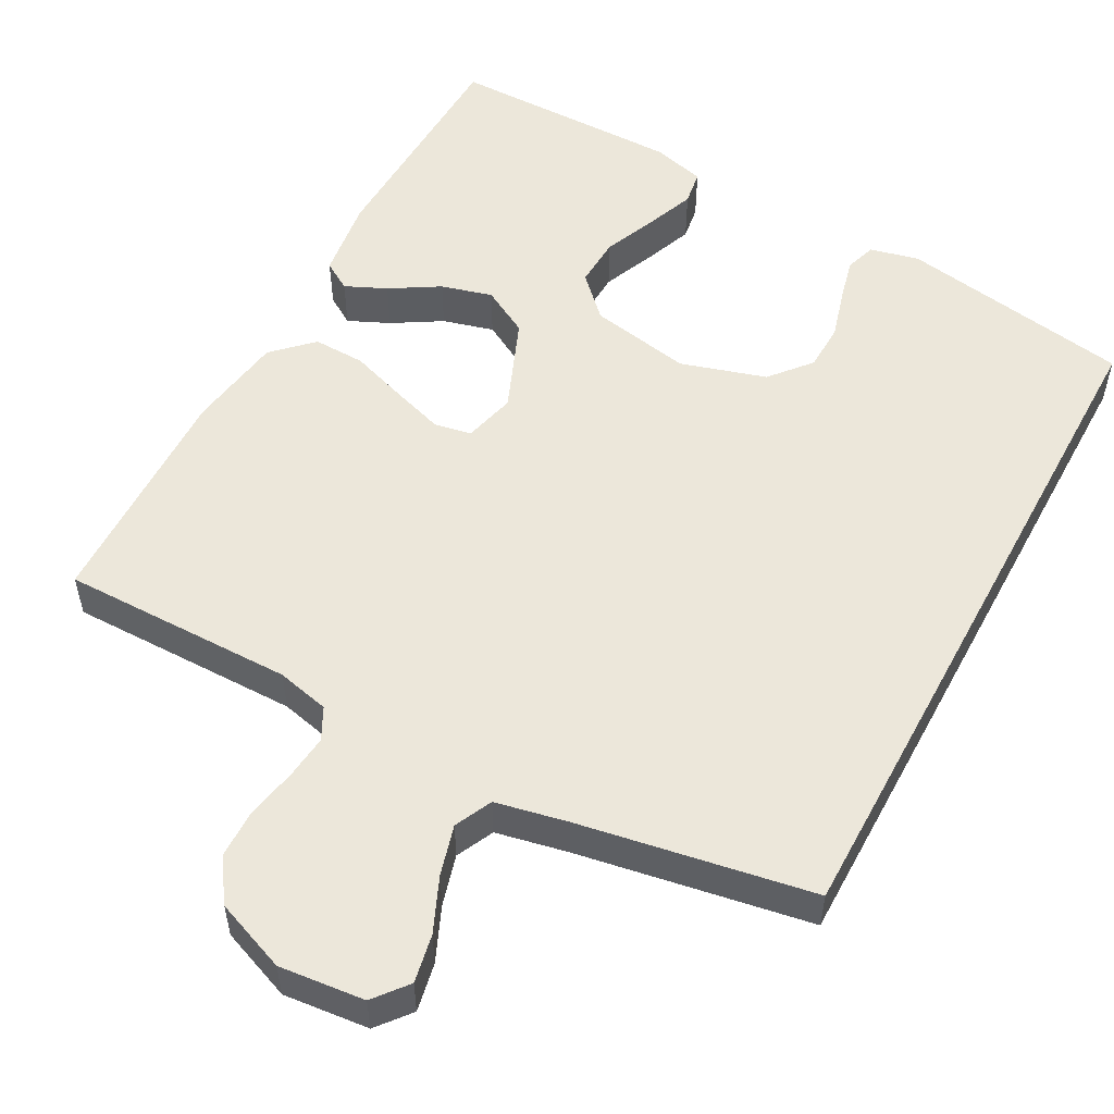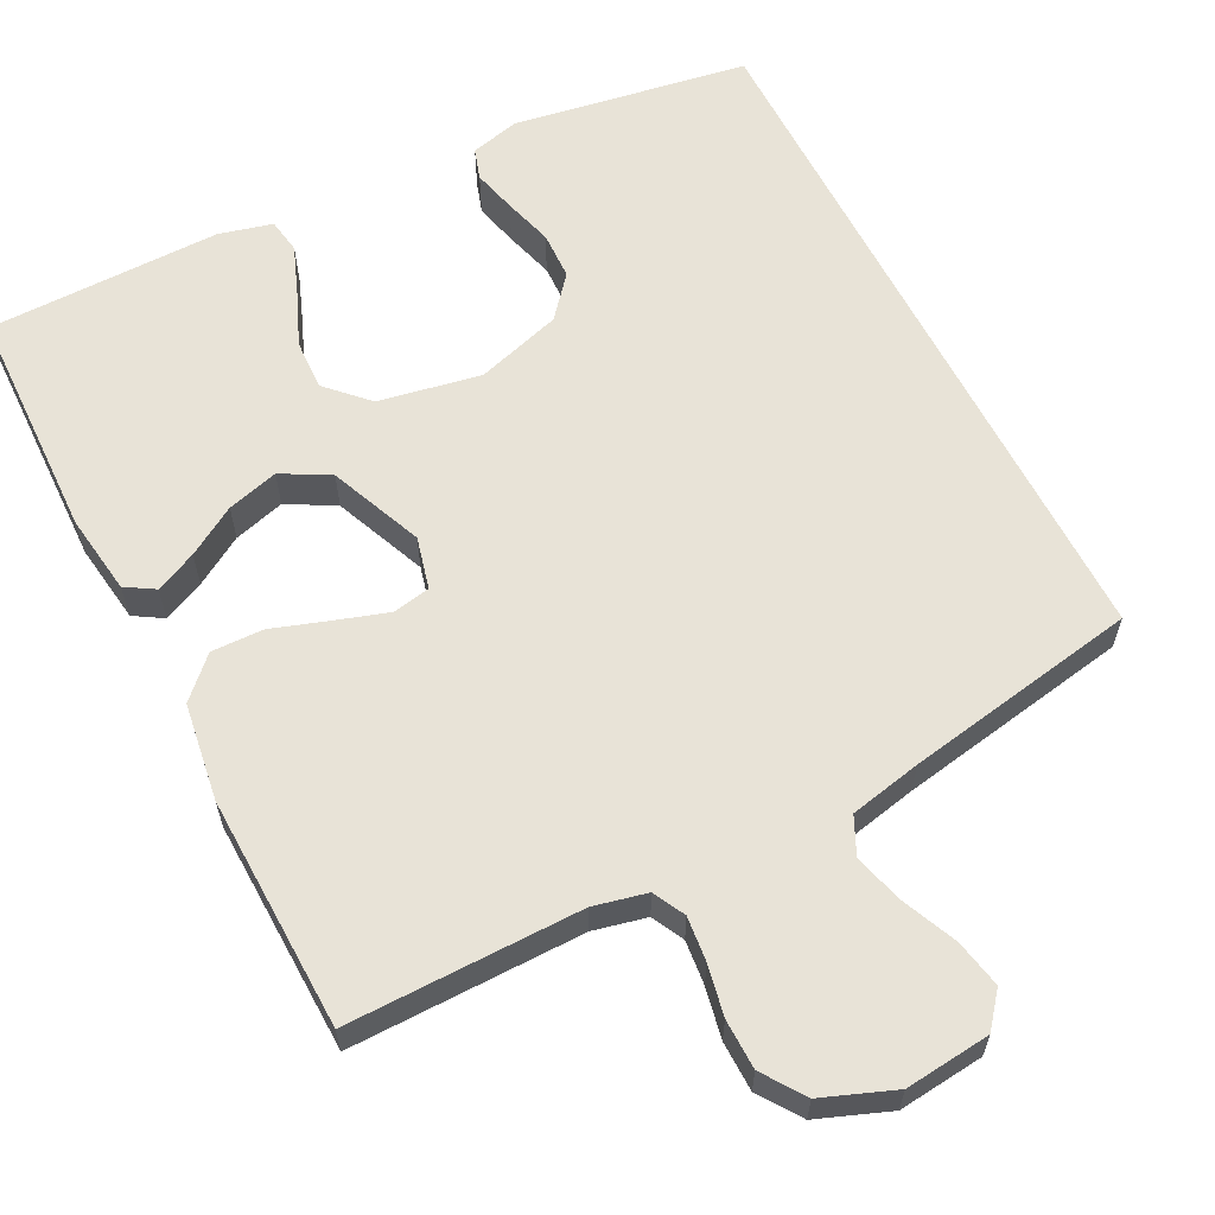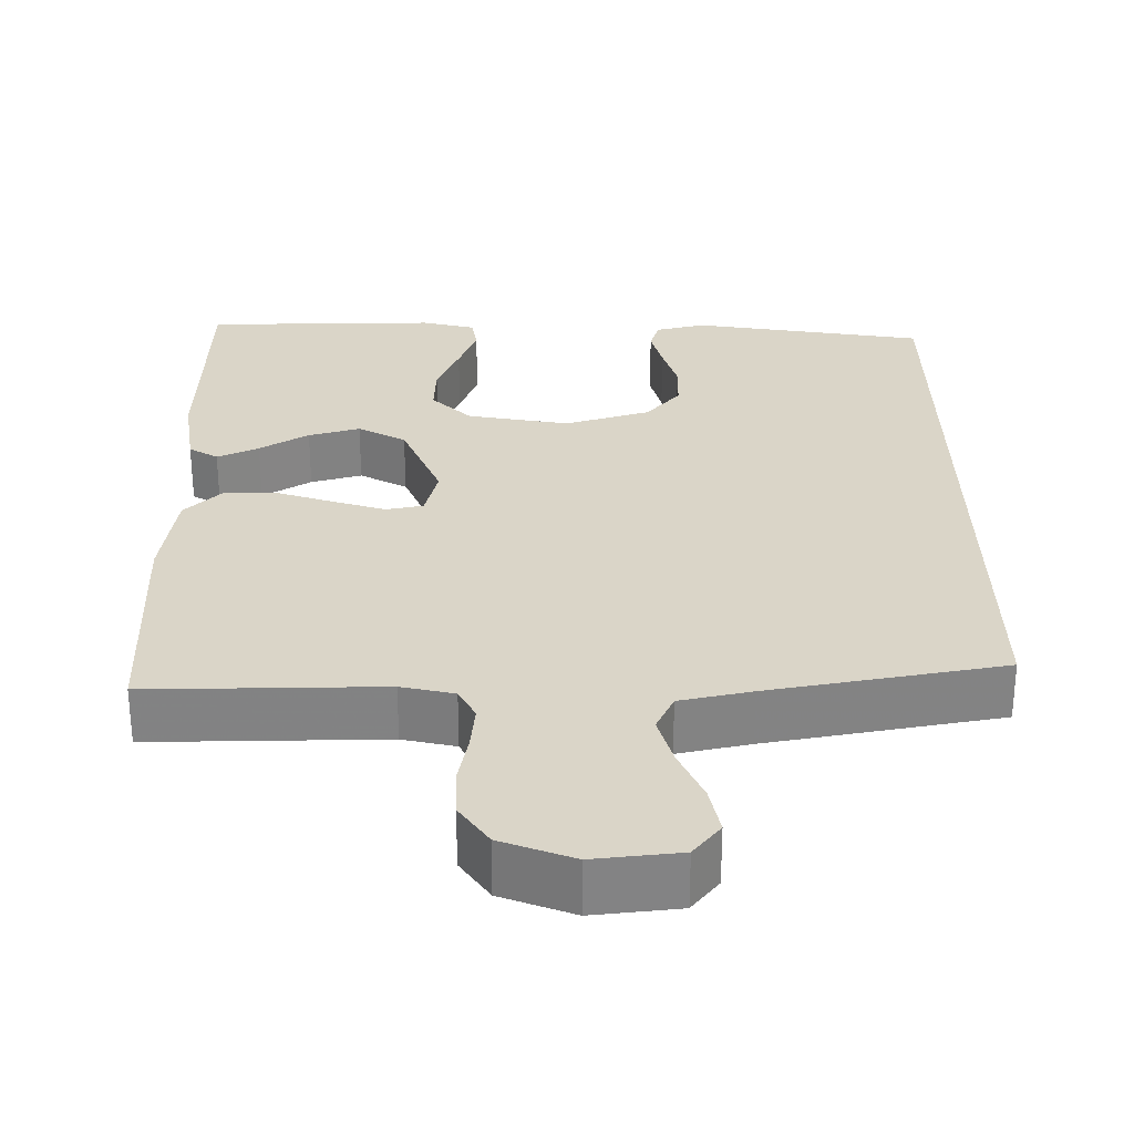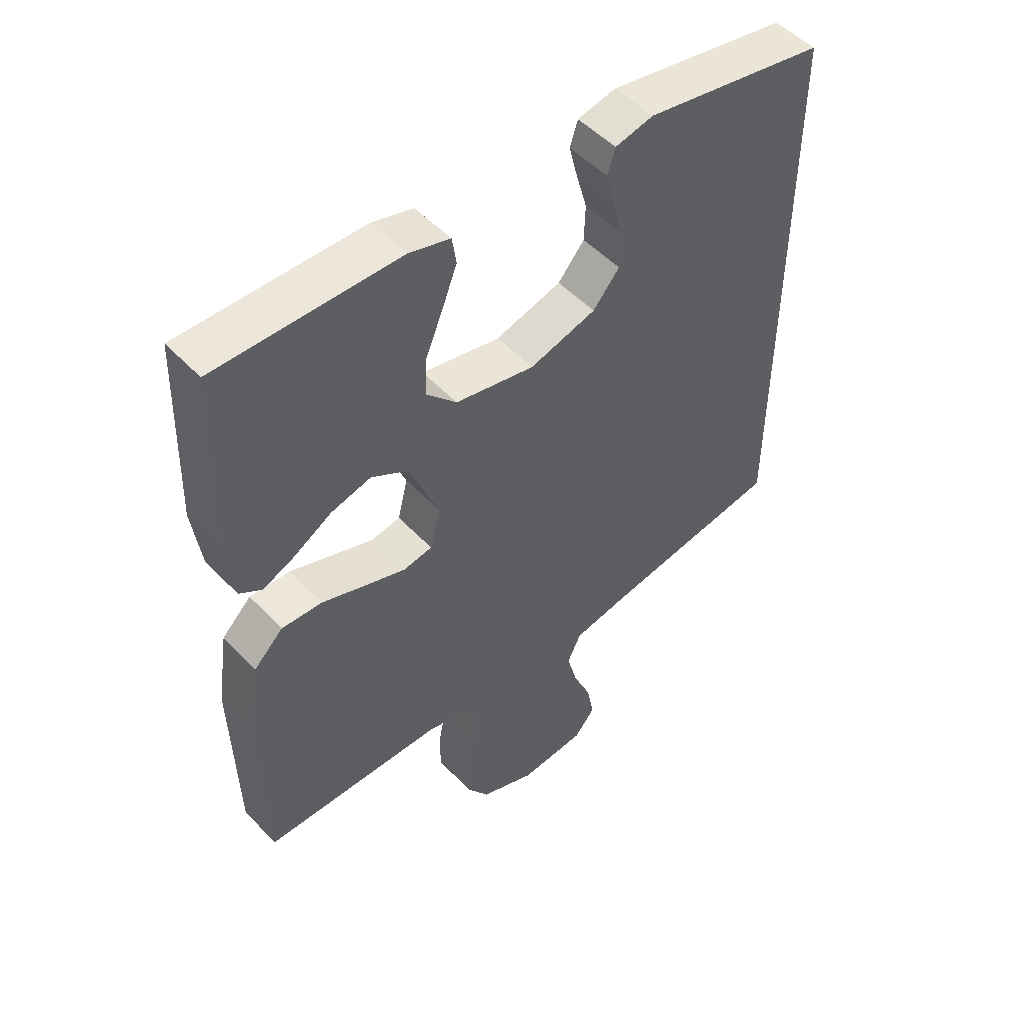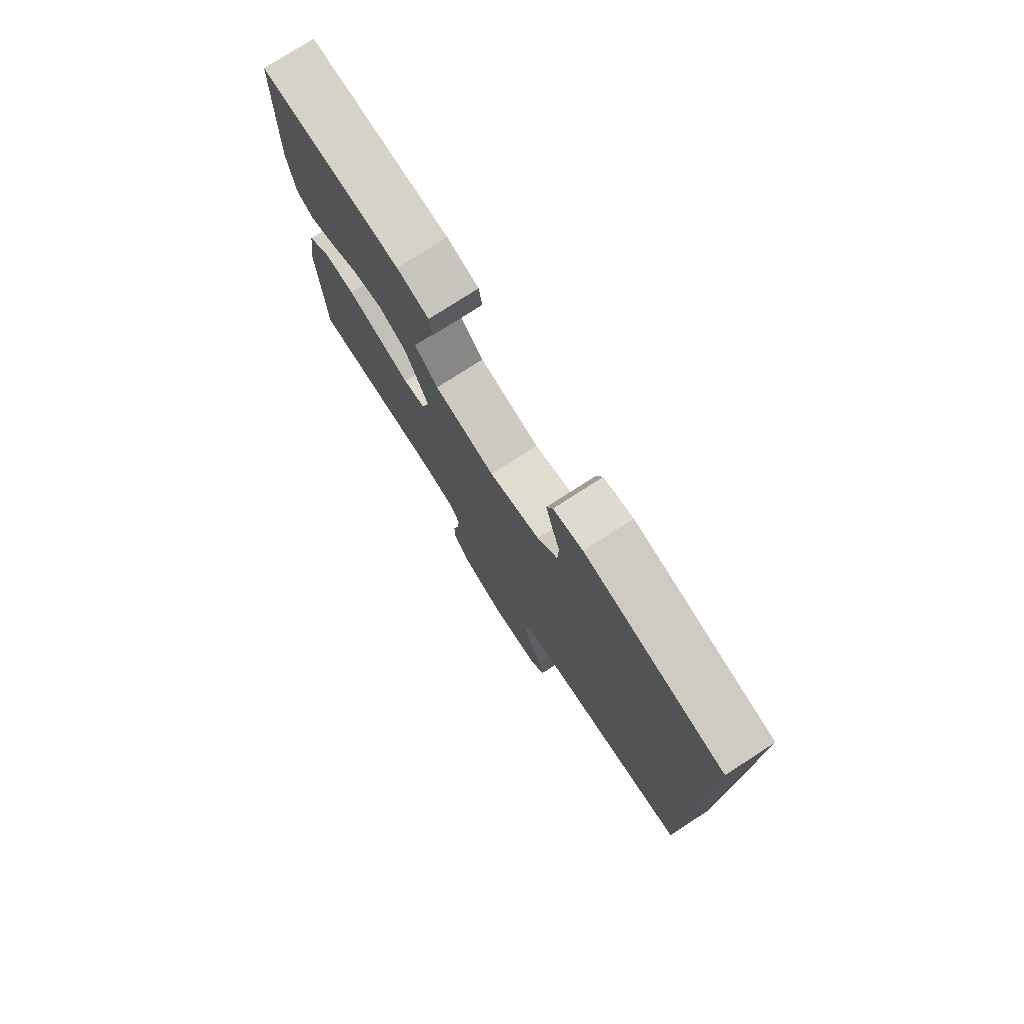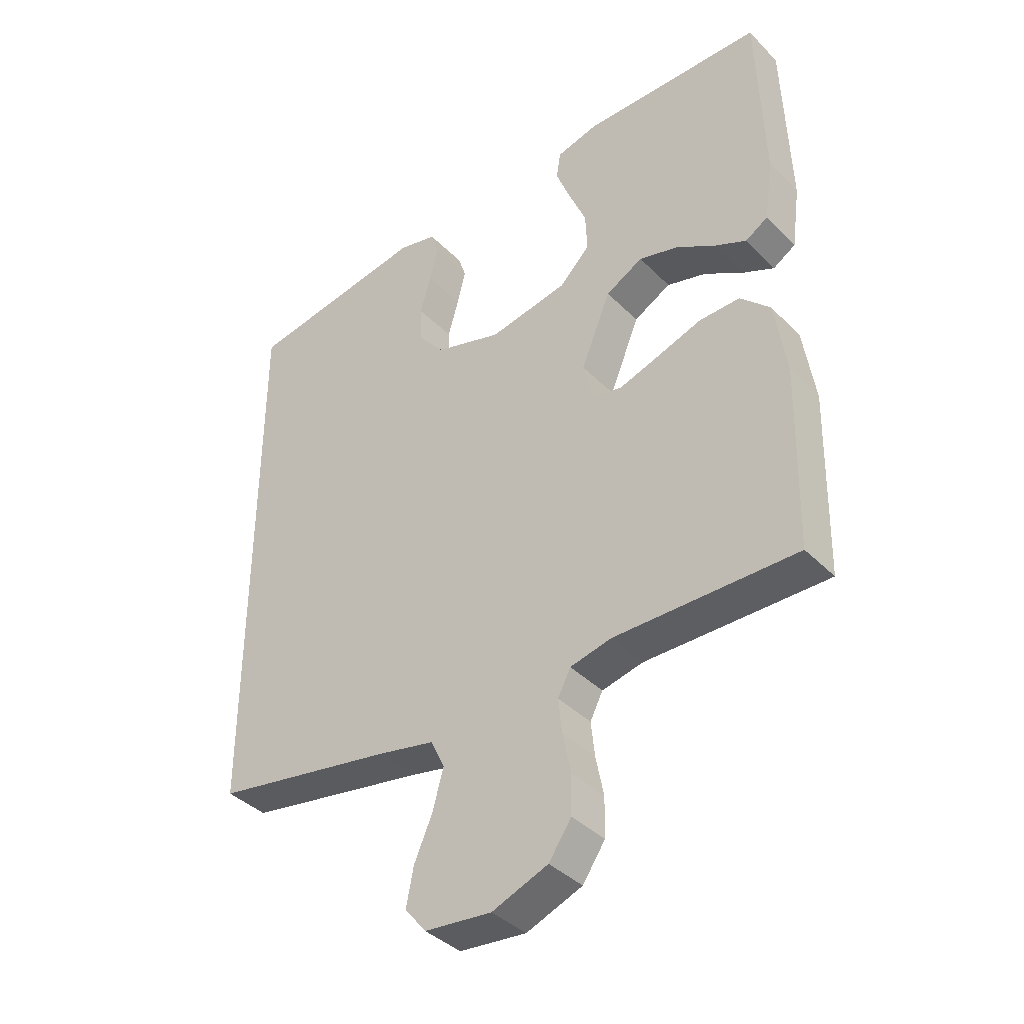
<metadata>
{"format":"obj","ext":"obj","renderer":"f3d","projection":"perspective","resolution":1024,"background":"white","views":[{"elev":53.7,"azim":-151.7,"up":"+Y"},{"elev":61.5,"azim":152.7,"up":"+Y"},{"elev":29.2,"azim":179.1,"up":"+Y"},{"elev":50.5,"azim":138.7,"up":"+Z"},{"elev":77.4,"azim":-122.8,"up":"+Z"},{"elev":-39.0,"azim":39.0,"up":"+Z"}]}
</metadata>
<code>
v -0.5 0.07 -0.463
v -0.5 0.07 0.435
v -0.2 0.07 0.486
v -0.137 0.07 0.471
v -0.124 0.07 0.431
v -0.138 0.07 0.375
v -0.156 0.07 0.312
v -0.154 0.07 0.251
v -0.11 0.07 0.199
v 0 0.07 0.166
v 0.131 0.07 0.191
v 0.181 0.07 0.242
v 0.178 0.07 0.307
v 0.149 0.07 0.376
v 0.125 0.07 0.438
v 0.132 0.07 0.483
v 0.2 0.07 0.501
v 0.5 0.07 0.5
v 0.51 0.07 0.2
v 0.496 0.07 0.097
v 0.459 0.07 0.074
v 0.406 0.07 0.098
v 0.343 0.07 0.136
v 0.277 0.07 0.154
v 0.216 0.07 0.12
v 0.167 0.07 0
v 0.184 0.07 -0.067
v 0.232 0.07 -0.076
v 0.299 0.07 -0.054
v 0.372 0.07 -0.029
v 0.439 0.07 -0.027
v 0.488 0.07 -0.075
v 0.507 0.07 -0.2
v 0.5 0.07 -0.5
v 0.2 0.07 -0.499
v 0.132 0.07 -0.515
v 0.111 0.07 -0.556
v 0.117 0.07 -0.613
v 0.13 0.07 -0.678
v 0.129 0.07 -0.742
v 0.092 0.07 -0.796
v 0 0.07 -0.832
v -0.11 0.07 -0.821
v -0.145 0.07 -0.778
v -0.133 0.07 -0.716
v -0.103 0.07 -0.647
v -0.085 0.07 -0.582
v -0.108 0.07 -0.534
v -0.2 0.07 -0.515
v -0.5 0 -0.463
v -0.5 0 0.435
v -0.2 0 0.486
v -0.137 0 0.471
v -0.124 0 0.431
v -0.138 0 0.375
v -0.156 0 0.312
v -0.154 0 0.251
v -0.11 0 0.199
v 0 0 0.166
v 0.131 0 0.191
v 0.181 0 0.242
v 0.178 0 0.307
v 0.149 0 0.376
v 0.125 0 0.438
v 0.132 0 0.483
v 0.2 0 0.501
v 0.5 0 0.5
v 0.51 0 0.2
v 0.496 0 0.097
v 0.459 0 0.074
v 0.406 0 0.098
v 0.343 0 0.136
v 0.277 0 0.154
v 0.216 0 0.12
v 0.167 0 0
v 0.184 0 -0.067
v 0.232 0 -0.076
v 0.299 0 -0.054
v 0.372 0 -0.029
v 0.439 0 -0.027
v 0.488 0 -0.075
v 0.507 0 -0.2
v 0.5 0 -0.5
v 0.2 0 -0.499
v 0.132 0 -0.515
v 0.111 0 -0.556
v 0.117 0 -0.613
v 0.13 0 -0.678
v 0.129 0 -0.742
v 0.092 0 -0.796
v 0 0 -0.832
v -0.11 0 -0.821
v -0.145 0 -0.778
v -0.133 0 -0.716
v -0.103 0 -0.647
v -0.085 0 -0.582
v -0.108 0 -0.534
v -0.2 0 -0.515
f 44 45 46
f 43 44 46
f 42 43 46
f 41 42 46
f 40 41 46
f 39 40 46
f 38 39 46
f 37 38 46 47
f 36 37 47 48
f 33 34 35
f 32 33 35
f 31 32 35
f 30 31 35
f 29 30 35
f 36 48 49
f 35 36 49
f 29 35 49
f 28 29 49
f 21 22 23
f 20 21 23
f 19 20 23
f 18 19 23
f 17 18 23
f 16 17 23
f 15 16 23
f 14 15 23
f 13 14 23
f 12 13 23 24
f 11 12 24 25
f 5 6 7
f 4 5 7
f 3 4 7
f 2 3 7
f 1 2 7
f 1 7 8
f 27 28 49 1
f 10 11 25 26
f 26 27 1
f 10 26 1
f 9 10 1
f 1 8 9
f 95 94 93
f 95 93 92
f 95 92 91
f 95 91 90
f 95 90 89
f 95 89 88
f 95 88 87
f 96 95 87 86
f 97 96 86 85
f 84 83 82
f 84 82 81
f 84 81 80
f 84 80 79
f 84 79 78
f 98 97 85
f 98 85 84
f 98 84 78
f 98 78 77
f 72 71 70
f 72 70 69
f 72 69 68
f 72 68 67
f 72 67 66
f 72 66 65
f 72 65 64
f 72 64 63
f 72 63 62
f 73 72 62 61
f 74 73 61 60
f 56 55 54
f 56 54 53
f 56 53 52
f 56 52 51
f 56 51 50
f 57 56 50
f 50 98 77 76
f 75 74 60 59
f 50 76 75
f 50 75 59
f 50 59 58
f 58 57 50
f 1 50 51 2
f 2 51 52 3
f 3 52 53 4
f 4 53 54 5
f 5 54 55 6
f 6 55 56 7
f 7 56 57 8
f 8 57 58 9
f 9 58 59 10
f 10 59 60 11
f 11 60 61 12
f 12 61 62 13
f 13 62 63 14
f 14 63 64 15
f 15 64 65 16
f 16 65 66 17
f 17 66 67 18
f 18 67 68 19
f 19 68 69 20
f 20 69 70 21
f 21 70 71 22
f 22 71 72 23
f 23 72 73 24
f 24 73 74 25
f 25 74 75 26
f 26 75 76 27
f 27 76 77 28
f 28 77 78 29
f 29 78 79 30
f 30 79 80 31
f 31 80 81 32
f 32 81 82 33
f 33 82 83 34
f 34 83 84 35
f 35 84 85 36
f 36 85 86 37
f 37 86 87 38
f 38 87 88 39
f 39 88 89 40
f 40 89 90 41
f 41 90 91 42
f 42 91 92 43
f 43 92 93 44
f 44 93 94 45
f 45 94 95 46
f 46 95 96 47
f 47 96 97 48
f 48 97 98 49
f 49 98 50 1

</code>
